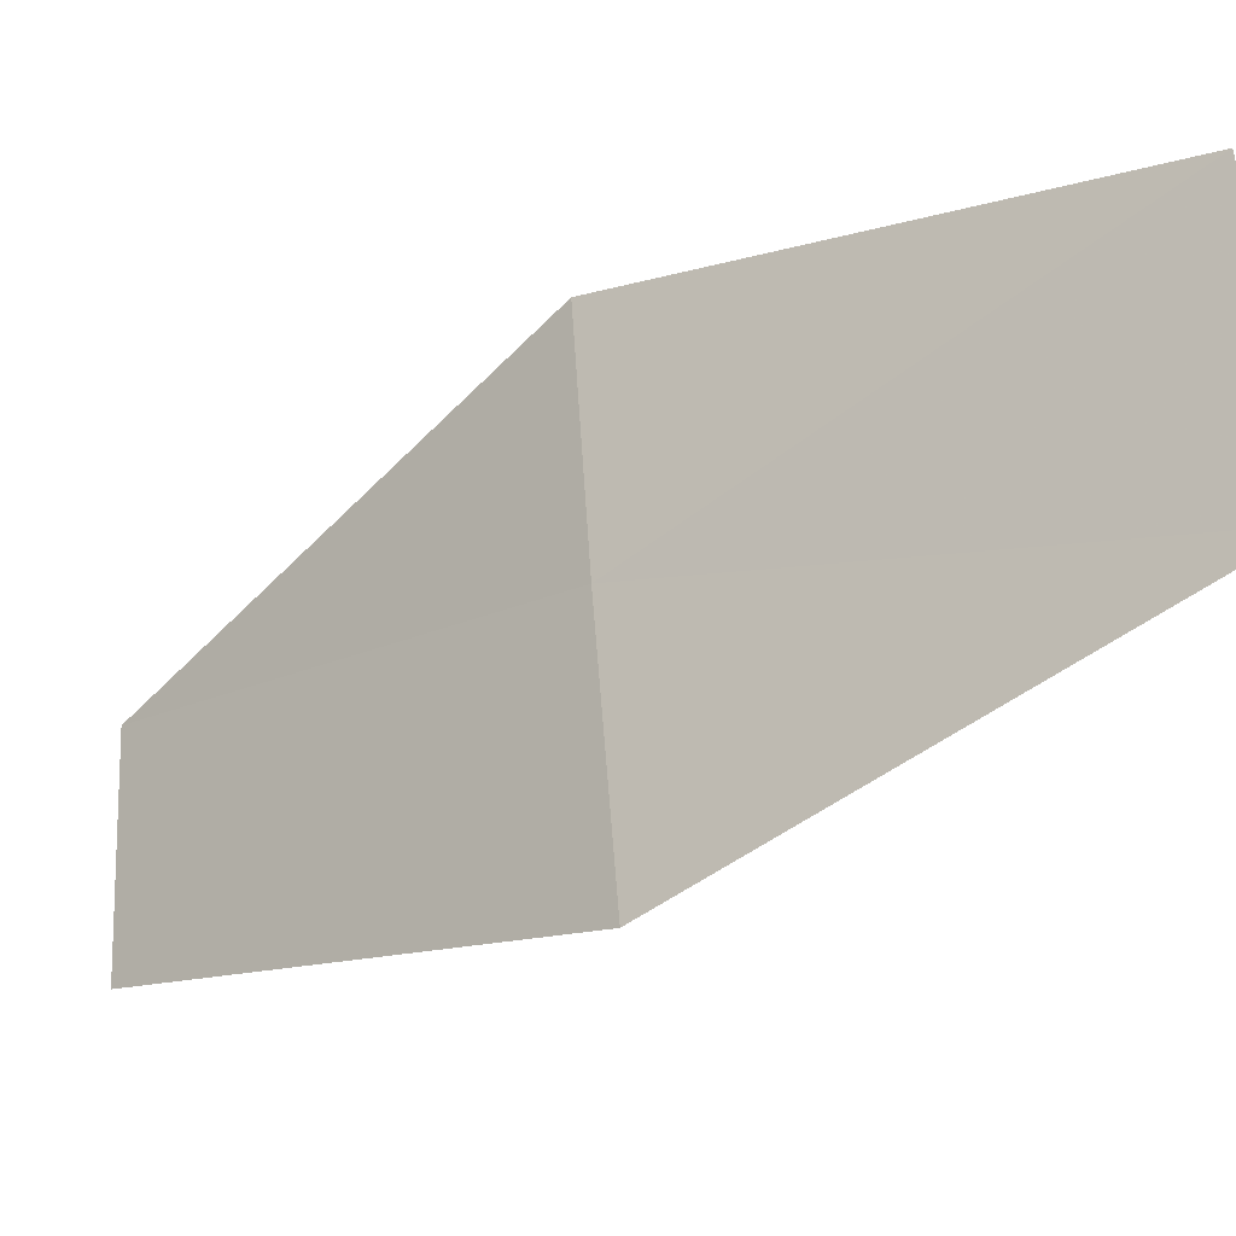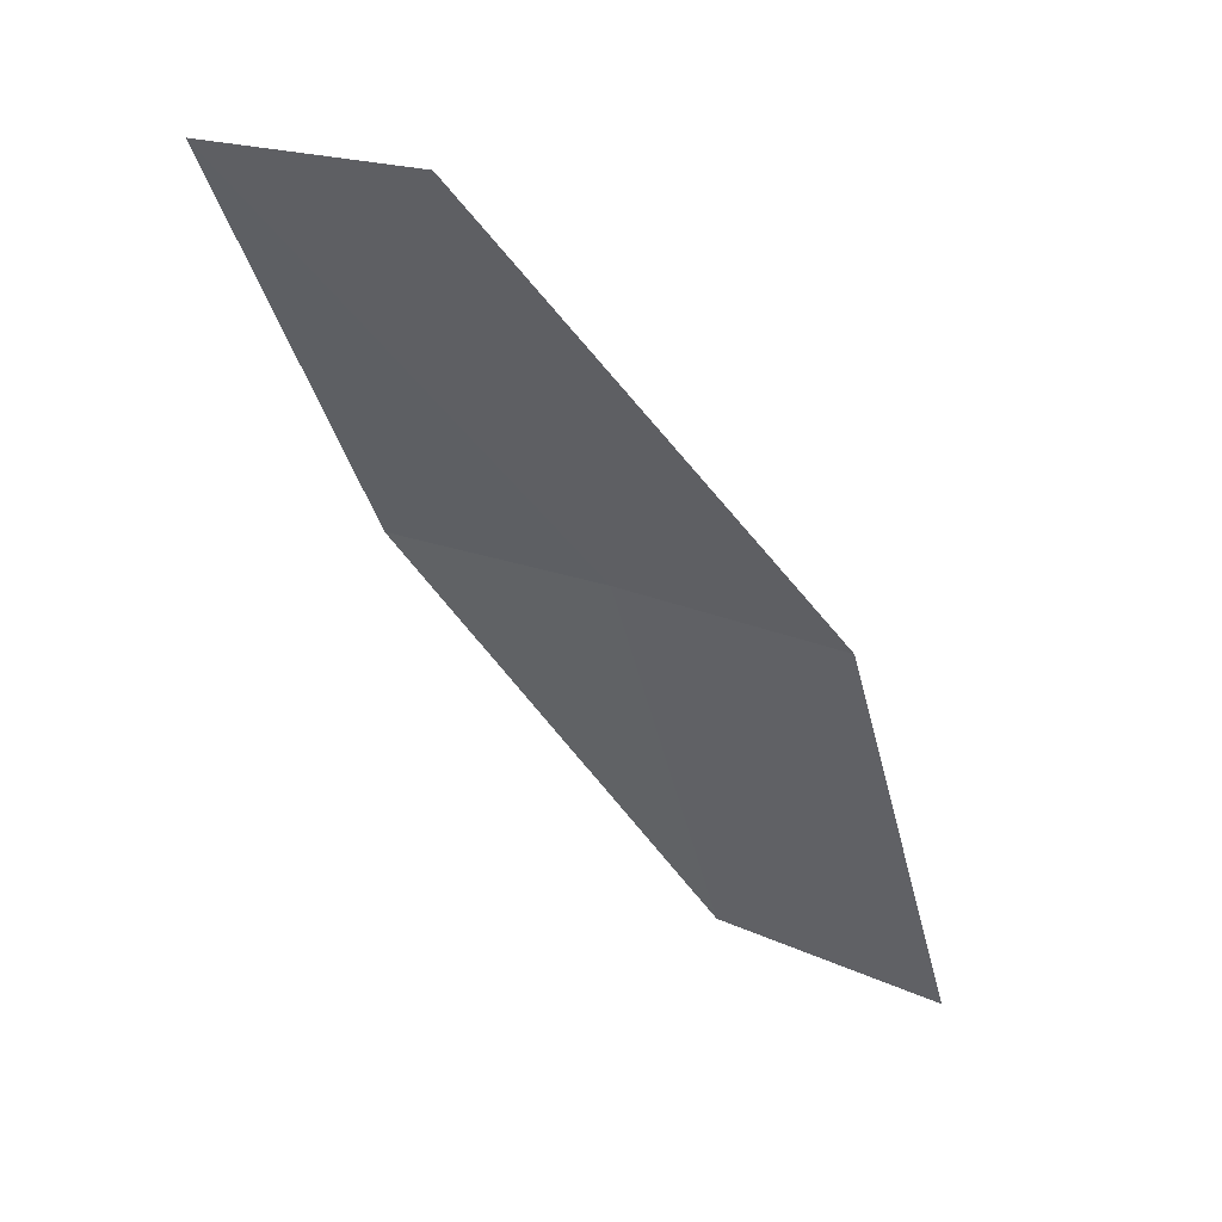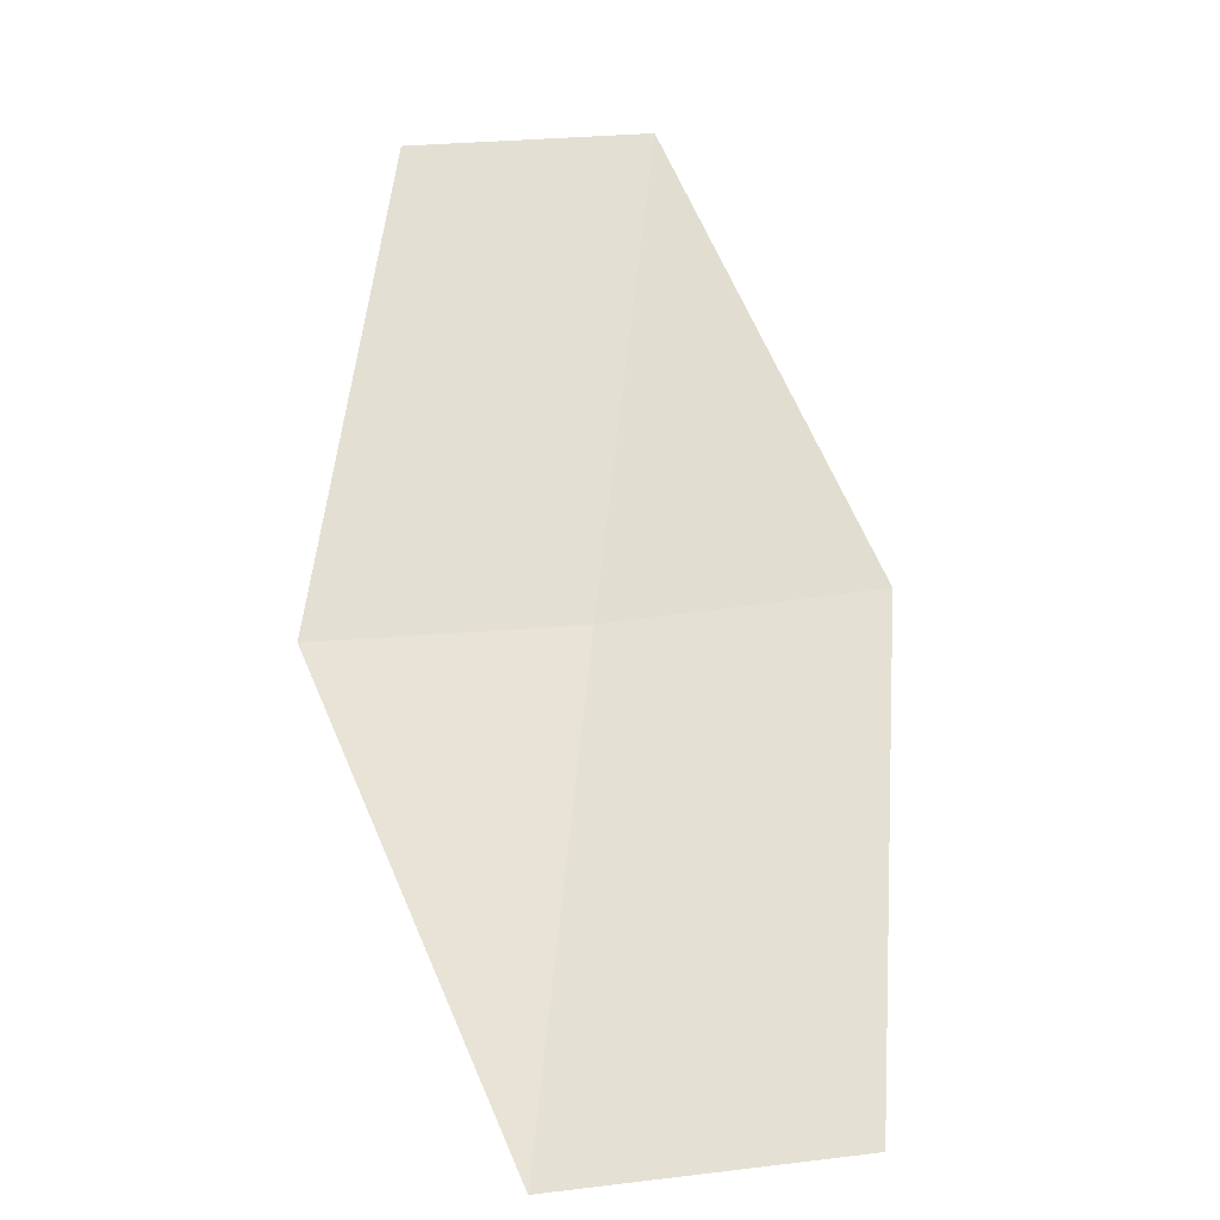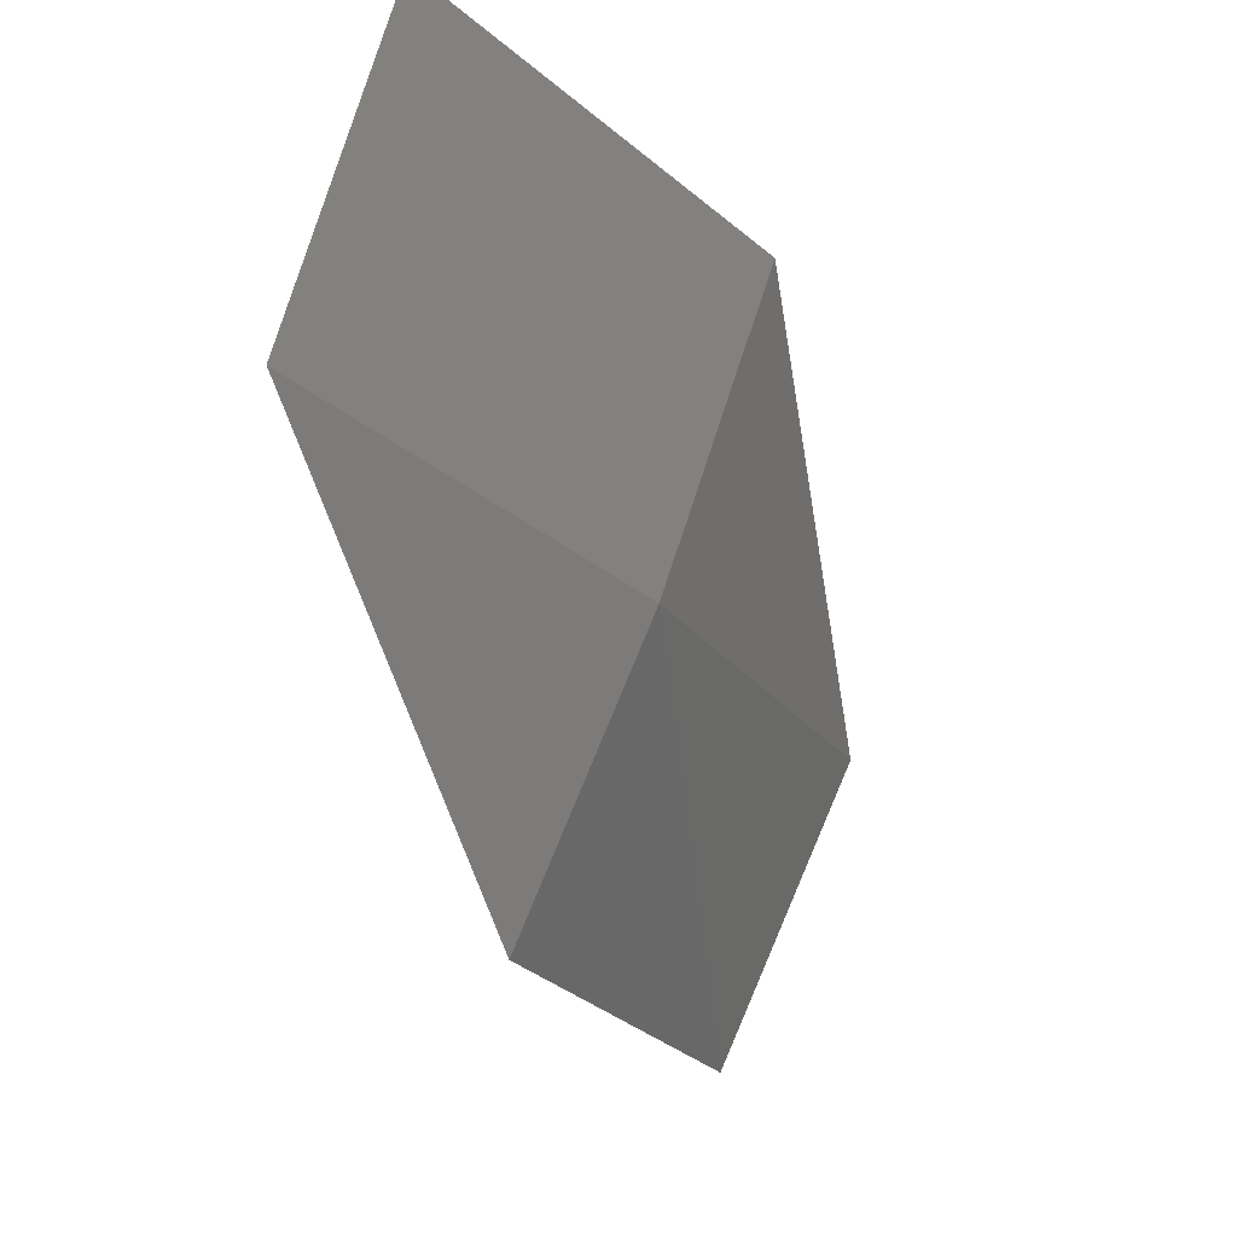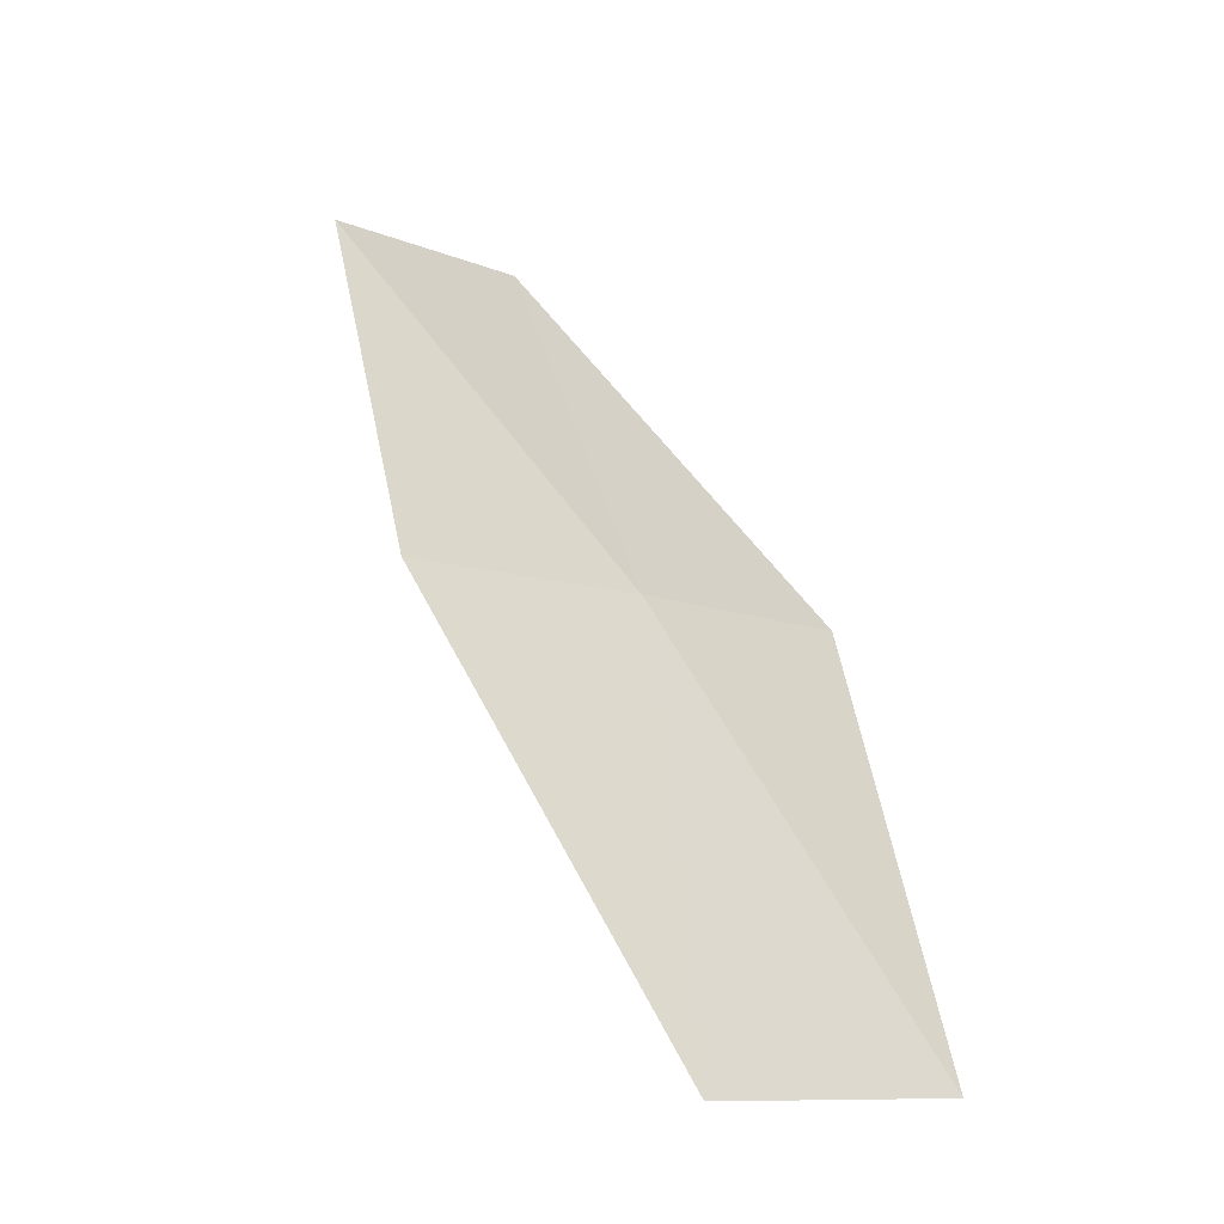
<metadata>
{"format":"obj","ext":"obj","renderer":"f3d","projection":"perspective","resolution":1024,"background":"white","views":[{"elev":-55.5,"azim":97.0,"up":"+Y"},{"elev":17.1,"azim":-71.6,"up":"+Z"},{"elev":-64.2,"azim":-103.9,"up":"+Z"},{"elev":-12.5,"azim":-15.1,"up":"+Y"},{"elev":-11.8,"azim":25.2,"up":"+Z"}]}
</metadata>
<code>
v 39.09 19.06 2.314
v 39.16 19.27 2.318
v 39.33 19.04 1.947
v 38.87 19.27 2.66
v 38.81 19.08 2.655
v 39.01 18.85 2.308
v 39.24 18.82 1.942
f 1 3 2
f 1 2 4
f 1 4 5
f 1 5 6
f 1 6 7
f 1 7 3

</code>
